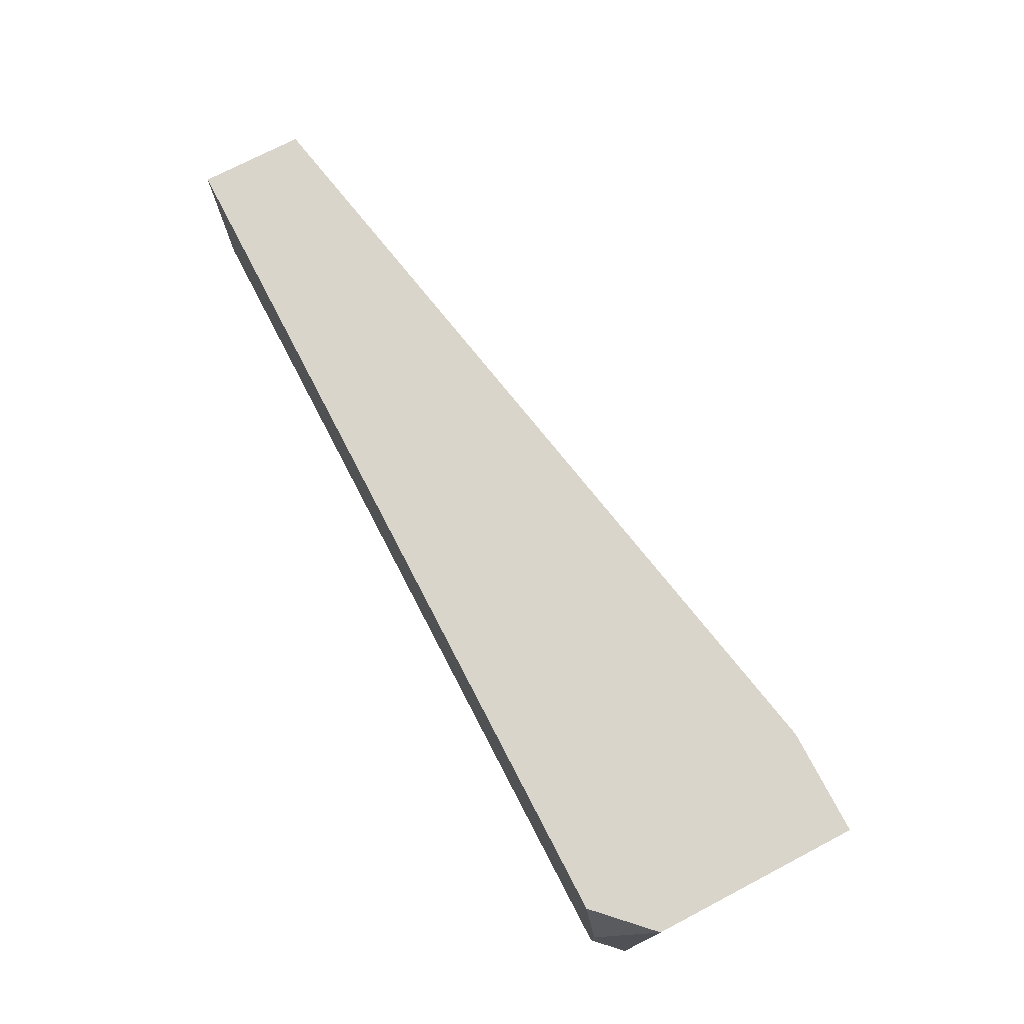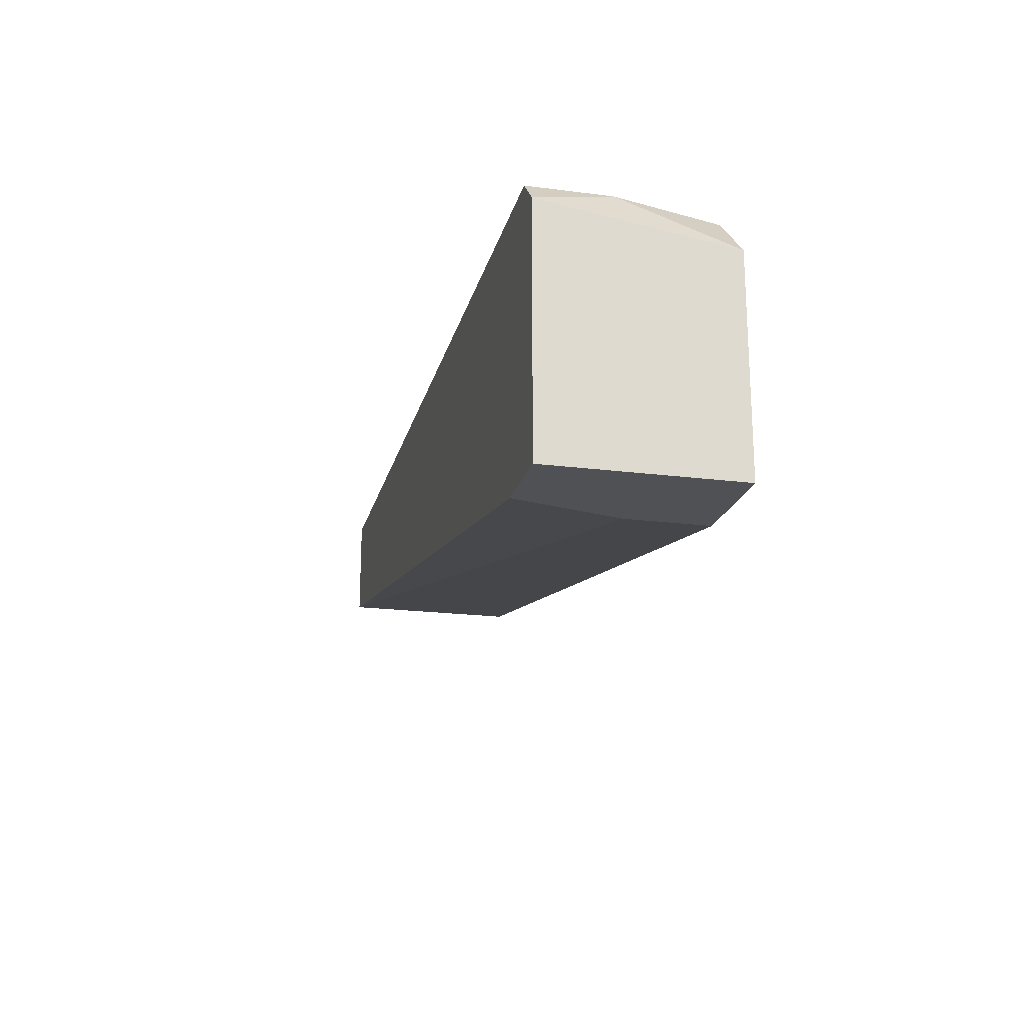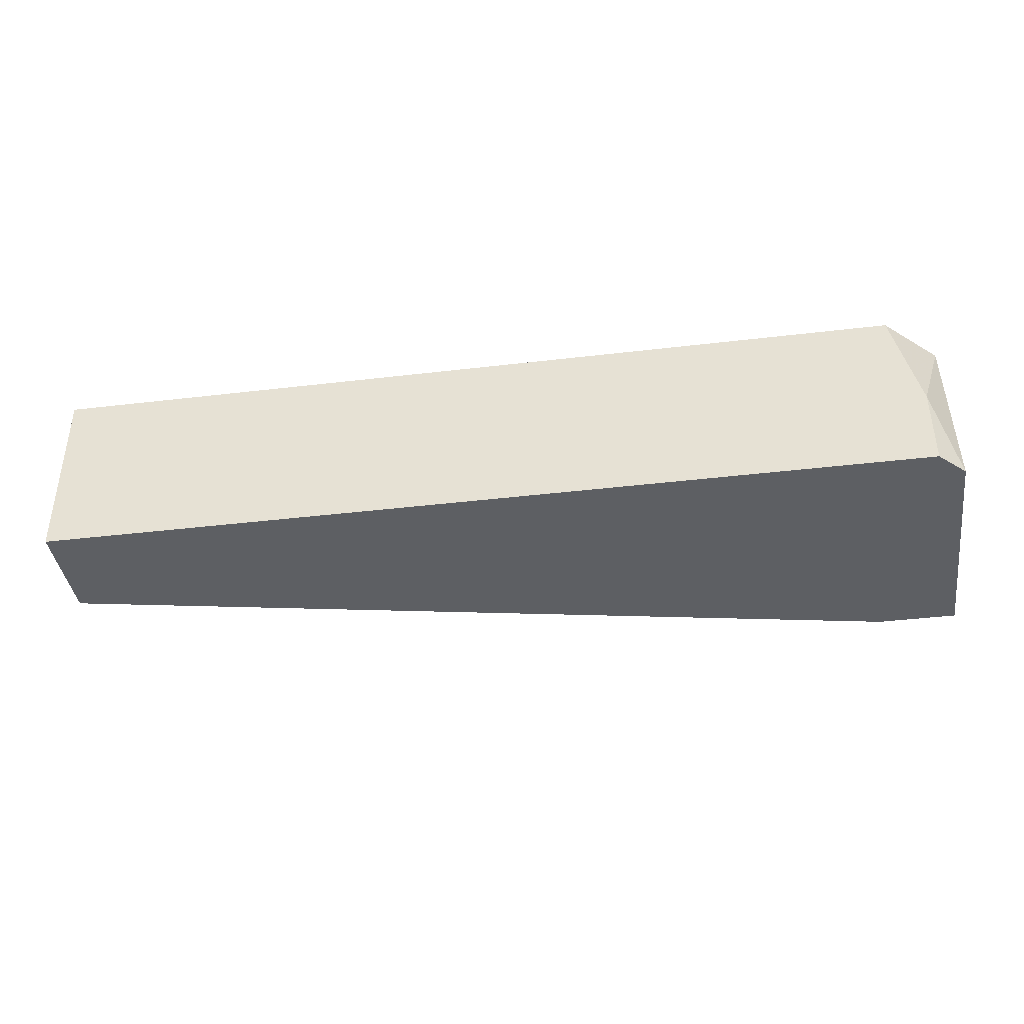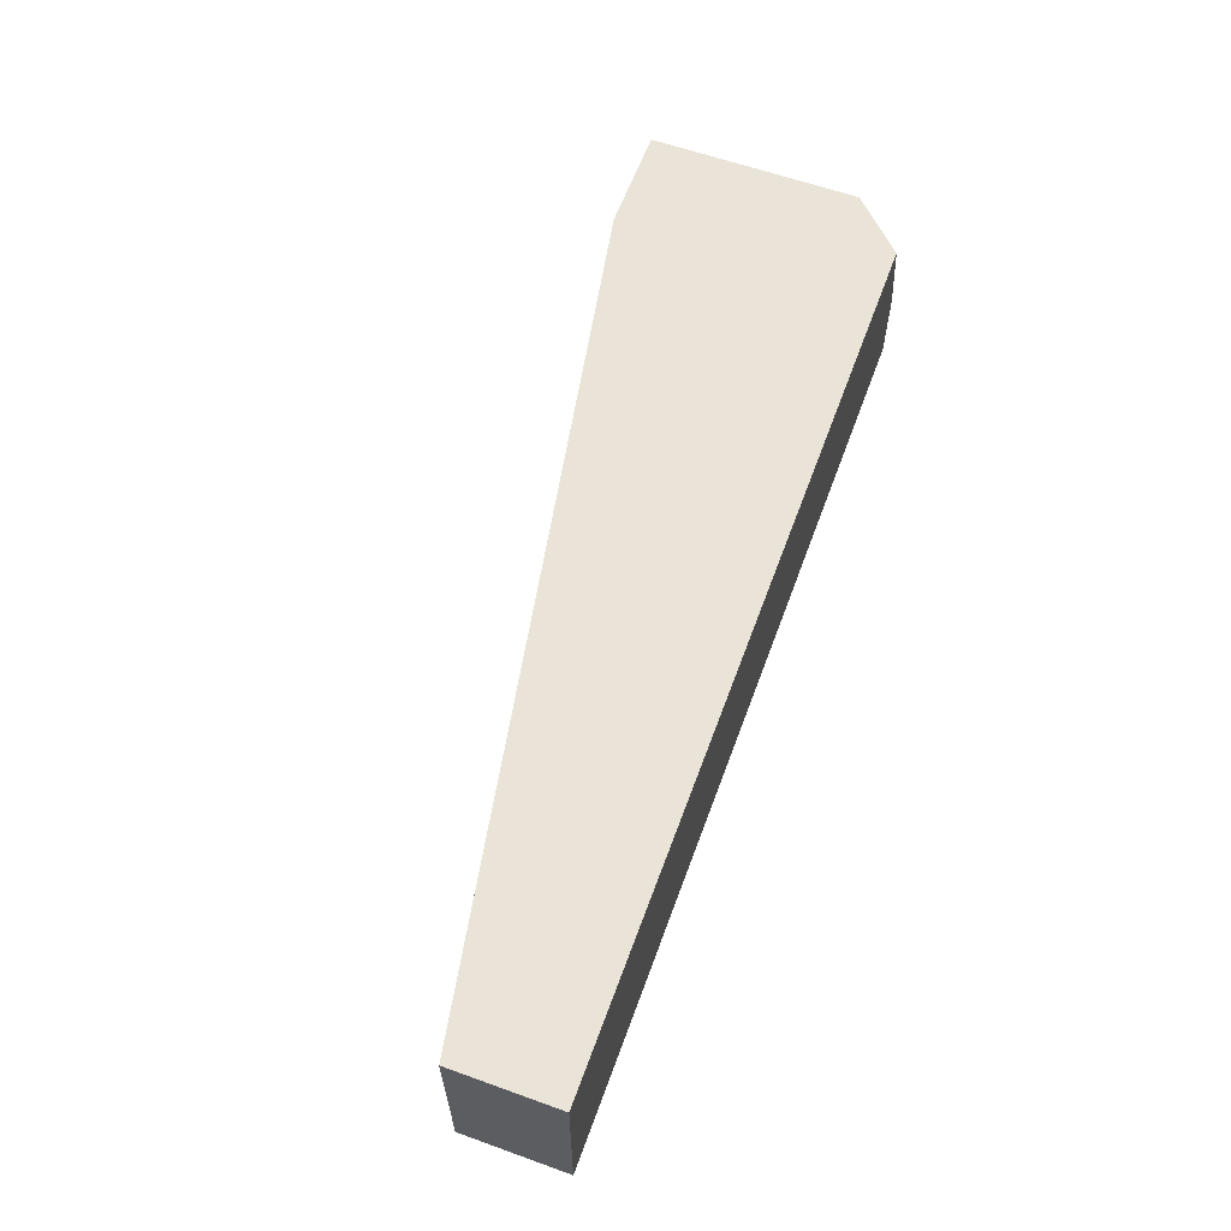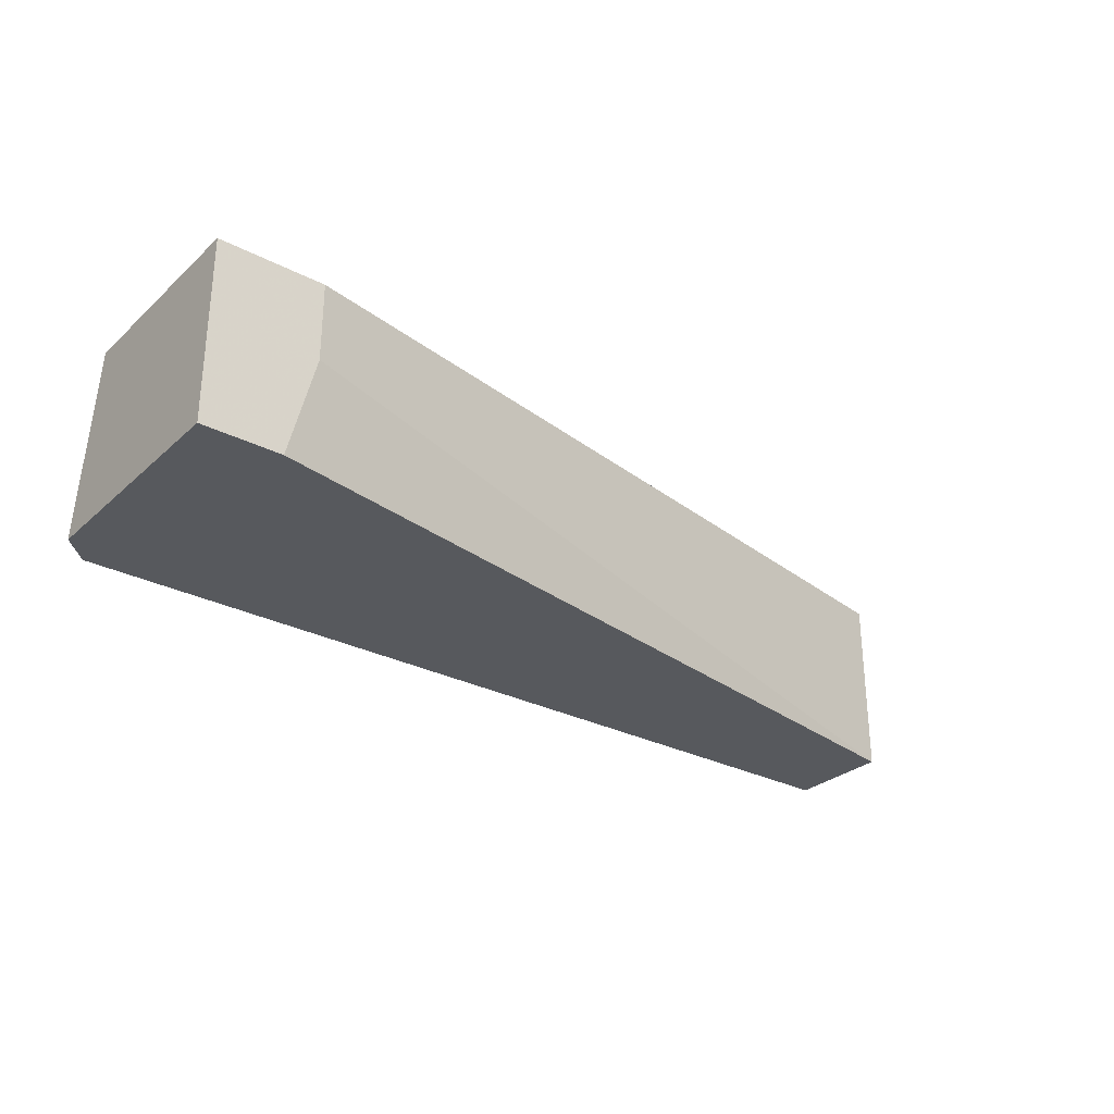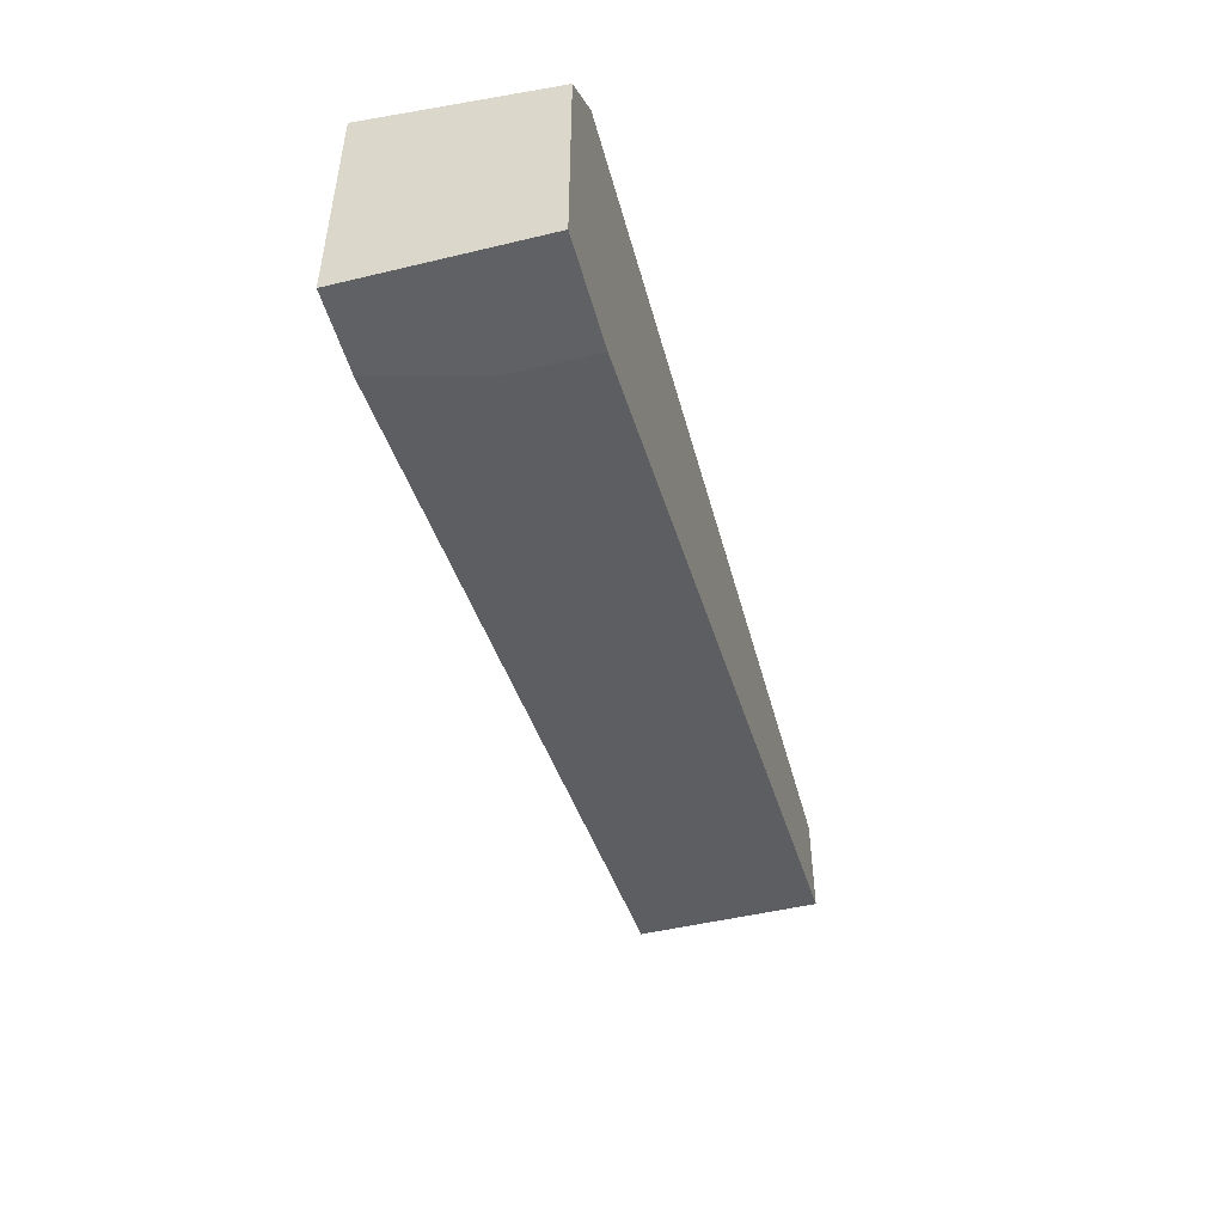
<metadata>
{"format":"obj","ext":"obj","renderer":"f3d","projection":"perspective","resolution":1024,"background":"white","views":[{"elev":74.3,"azim":62.5,"up":"+Y"},{"elev":-20.1,"azim":76.7,"up":"+Z"},{"elev":-39.9,"azim":8.4,"up":"+Y"},{"elev":60.8,"azim":-69.9,"up":"+Y"},{"elev":-29.0,"azim":142.4,"up":"+Y"},{"elev":-48.5,"azim":105.0,"up":"+Z"}]}
</metadata>
<code>
v 0.06064 0.006861 0.01456
v 0.06064 0.003285 0.01456
v 0.06184 -0.001482 0.01456
v 0.0237 0.006861 0.02171
v 0.0237 0.006861 0.02648
v 0.0237 -0.001482 0.02171
v 0.0237 -0.001482 0.02648
v 0.06422 -0.001482 0.02648
v 0.06422 0.002095 0.02648
v 0.06541 0.006861 0.01456
v 0.06541 0.006861 0.0241
v 0.06541 -0.001482 0.01456
v 0.06541 -0.001482 0.02529
v 0.06303 0.006861 0.02648
f 12 11 13
f 1 2 6
f 2 1 12
f 6 12 8
f 9 5 8
f 1 5 11
f 5 6 7
f 6 8 7
f 8 5 7
f 5 1 4
f 6 5 4
f 1 6 4
f 5 9 14
f 11 5 14
f 9 11 14
f 12 1 10
f 1 11 10
f 11 12 10
f 6 2 3
f 2 12 3
f 12 6 3
f 8 12 13
f 9 8 13
f 11 9 13

</code>
